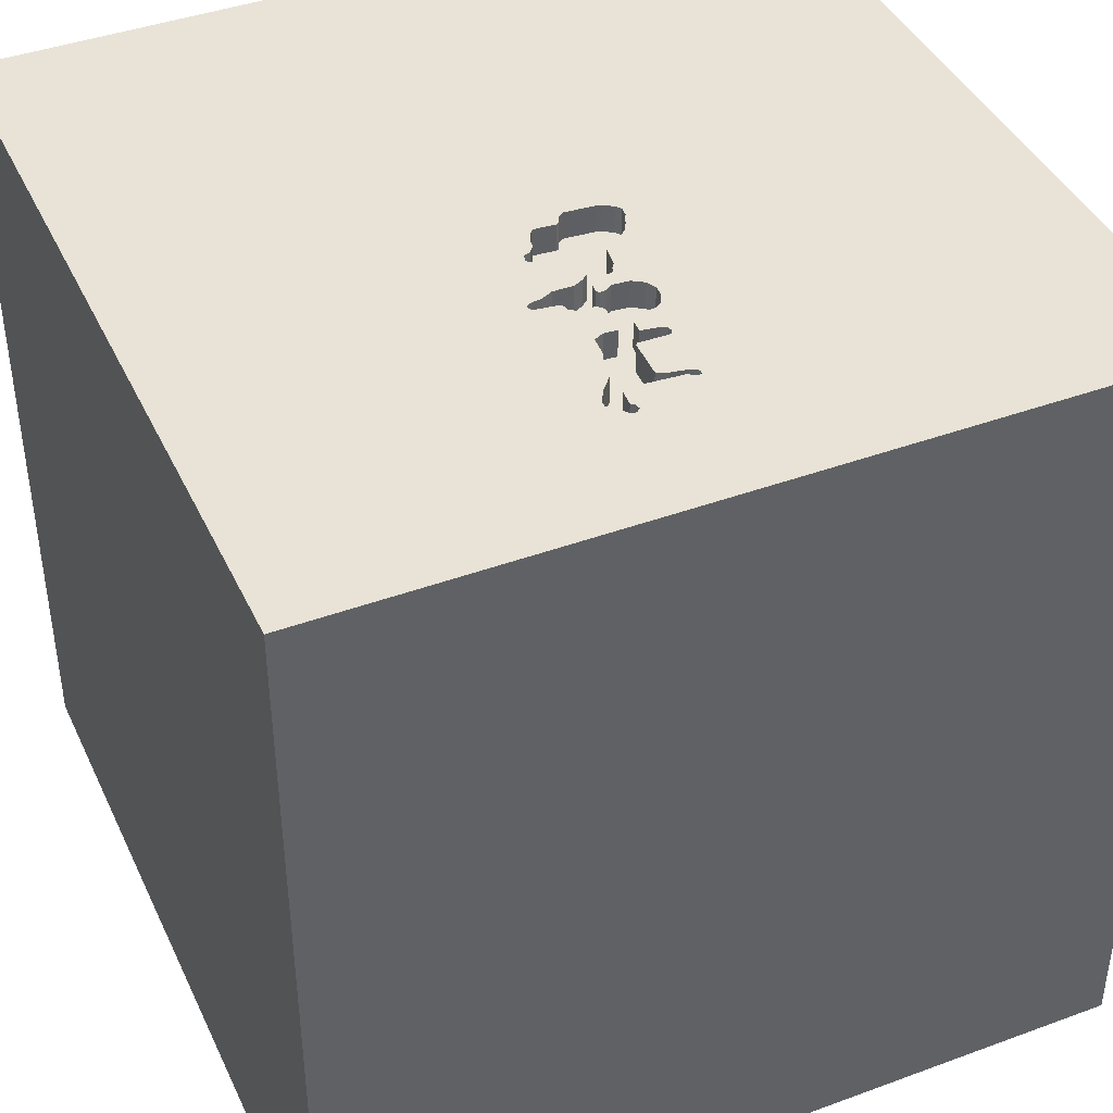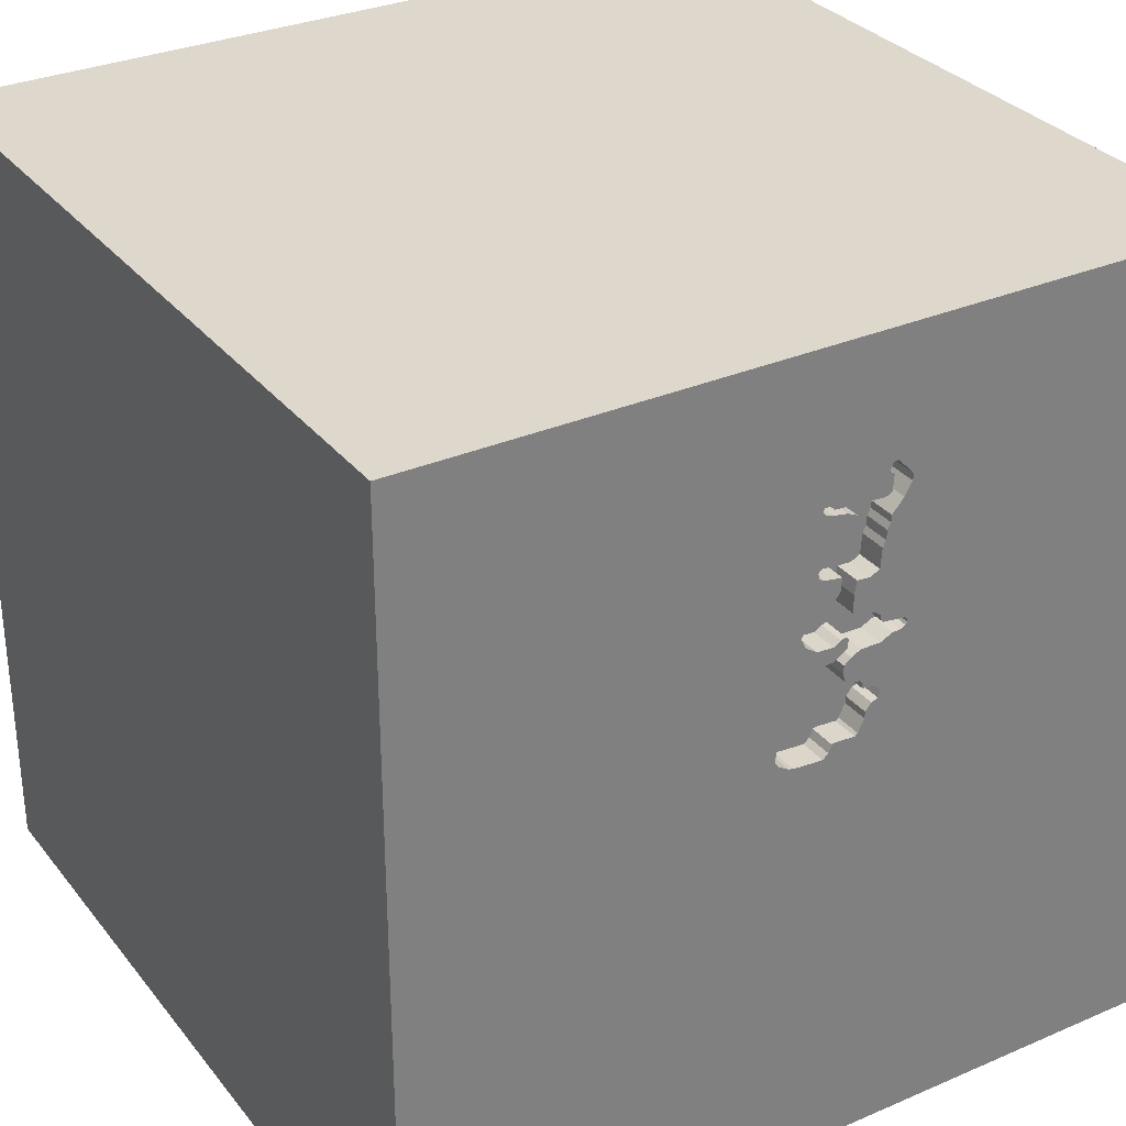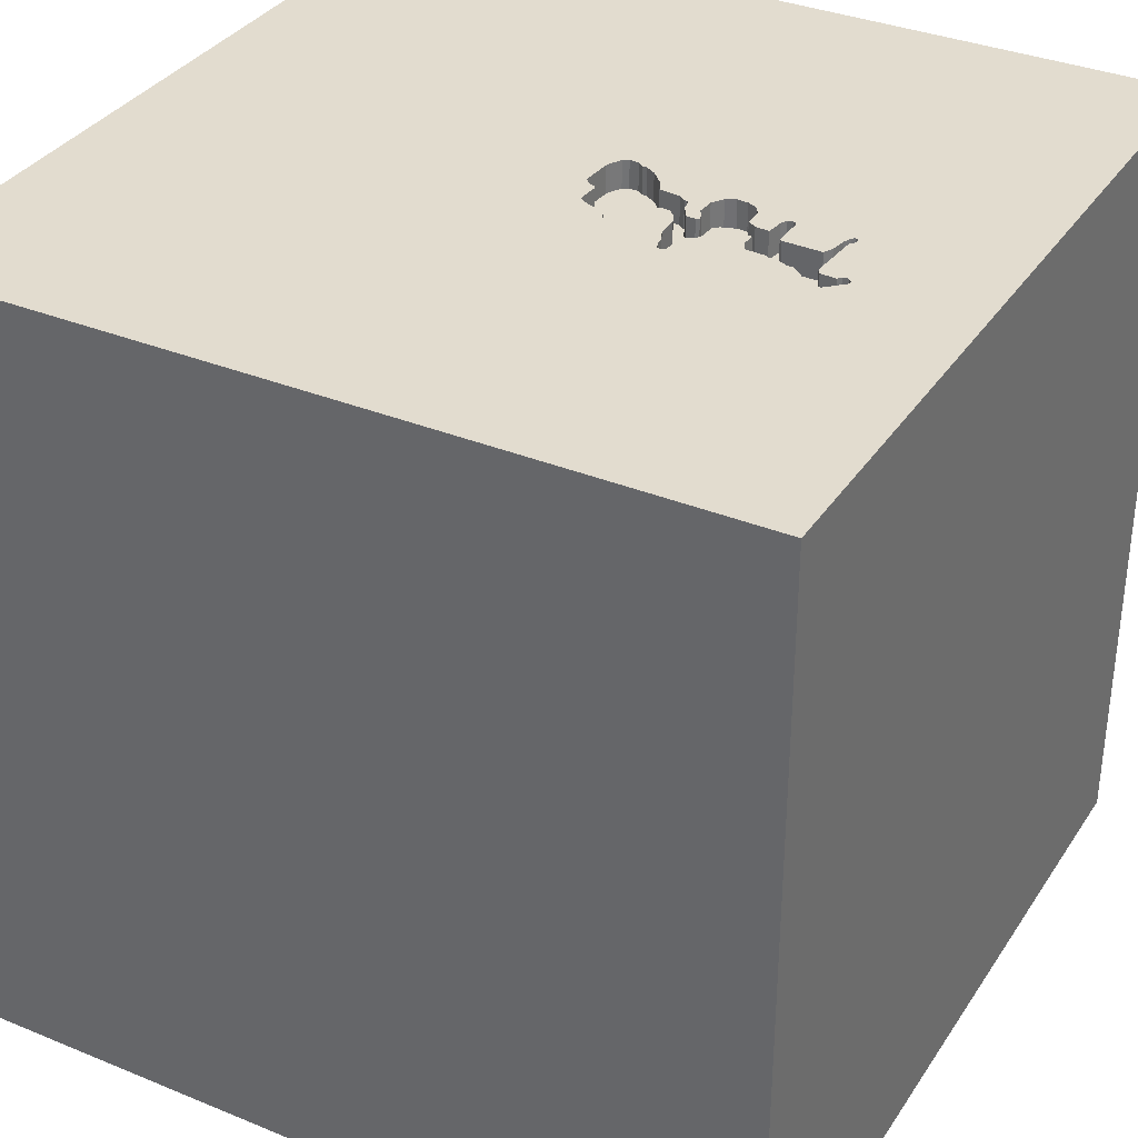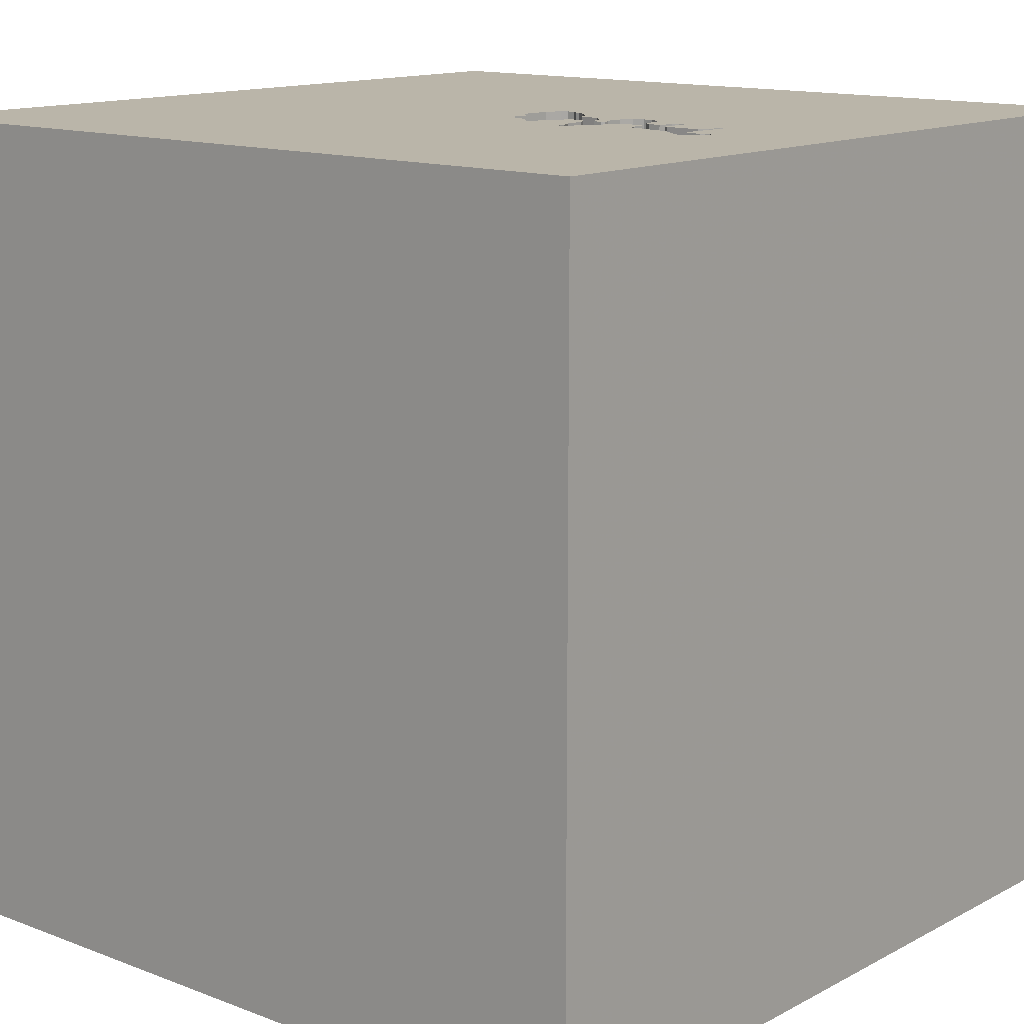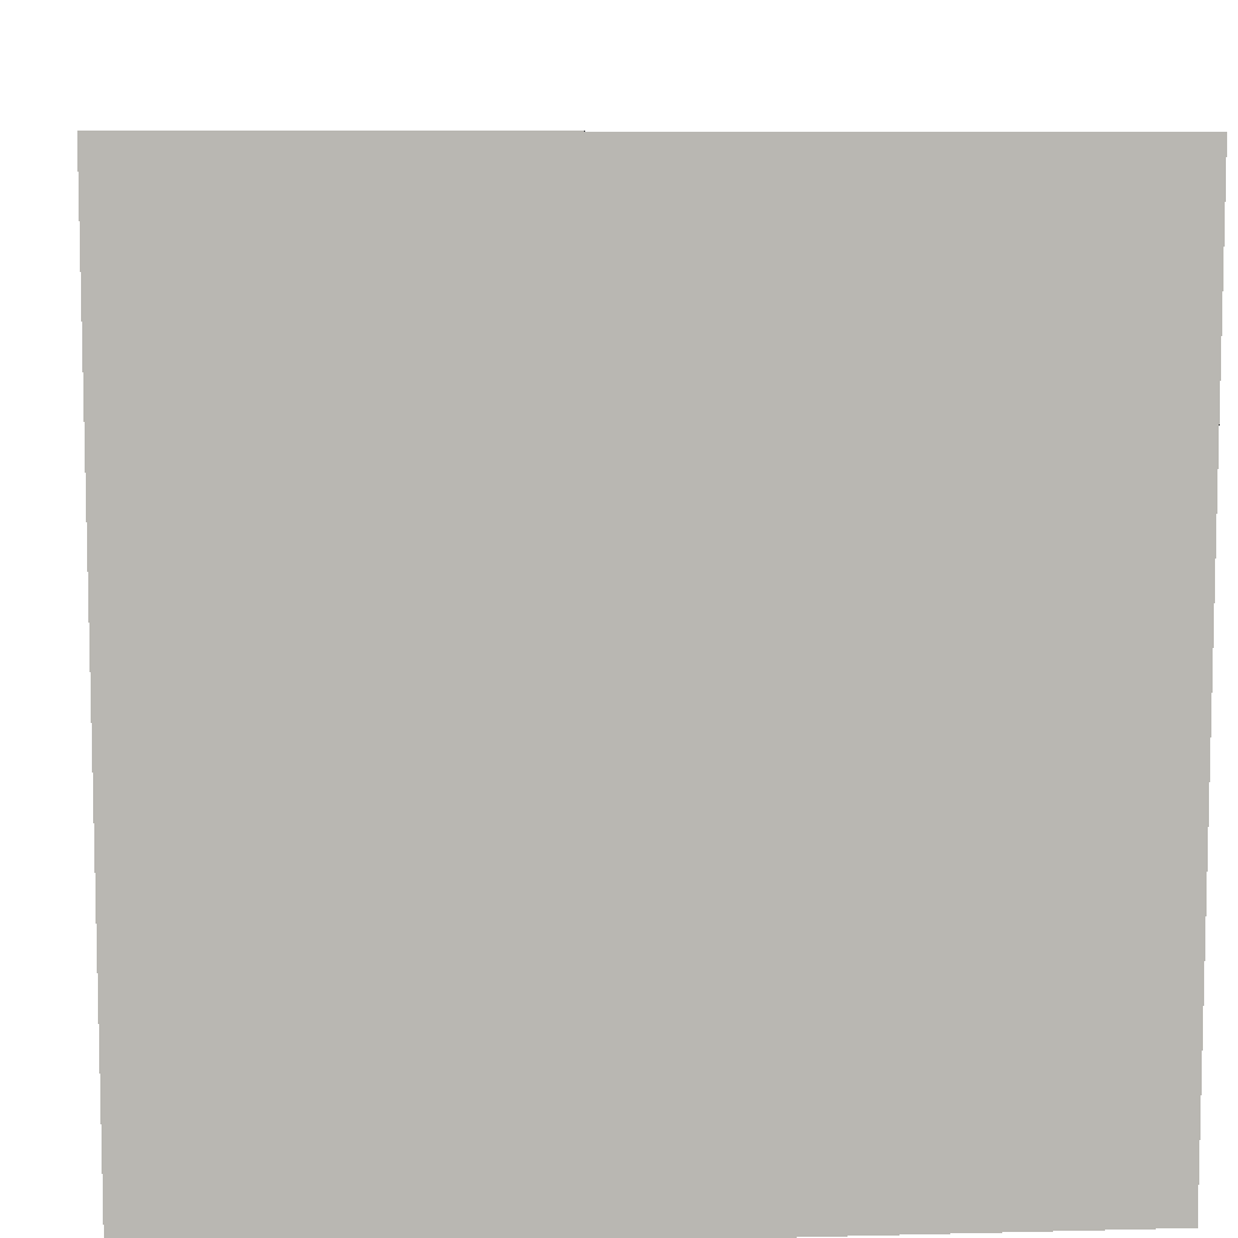
<metadata>
{"format":"obj","ext":"obj","renderer":"f3d","projection":"perspective","resolution":1024,"background":"white","views":[{"elev":41.9,"azim":-23.8,"up":"+Y"},{"elev":31.3,"azim":148.5,"up":"+Z"},{"elev":34.6,"azim":-61.2,"up":"+Y"},{"elev":13.5,"azim":-49.5,"up":"+Y"},{"elev":8.3,"azim":-4.0,"up":"+Z"}]}
</metadata>
<code>
o carriage_186
v -0.2228 1.5 1.057
v -0.201 1.5 0.5137
v -0.201 1.4 0.5137
v -0.04287 1.5 0.6645
v -0.04287 1.4 0.6645
v 0.02548 1.5 0.3752
v -0.08139 1.5 0.7678
v 0.07532 1.5 0.2823
v 0.07532 1.4 0.2823
v -0.03062 1.5 0.4195
v -0.03062 1.4 0.4195
v 0.009417 1.5 0.3982
v -0.2498 1.5 0.4524
v -0.2498 1.4 0.4524
v -0.2586 1.5 0.9241
v -0.2586 1.4 0.9241
v 0.03562 1.5 0.2988
v 0.03562 1.4 0.2988
v -0.2875 1.5 0.9944
v -0.2875 1.4 0.9944
v 0.0158 1.5 0.7216
v -0.6771 0.07812 1.5
v -0.7812 -1.5 -0.1823
v -0.8984 1.5 0.3516
v -0.5078 0.5208 1.5
v -0.1343 1.5 0.3159
v 0.1552 1.5 0.1047
v -0.1746 1.5 0.5493
v -0.1746 1.4 0.5493
v -0.205 1.5 0.4315
v -0.08326 1.5 0.4833
v -0.08326 1.4 0.4833
v -0.05482 1.5 0.4901
v -0.1861 1.5 0.5412
v -0.19 1.5 0.7699
v -0.19 1.4 0.7699
v -0.05165 1.5 0.9289
v -0.05165 1.4 0.9289
v 0.1181 1.5 0.08289
v 0.1659 1.5 0.1585
v 0.1659 1.4 0.1585
v -0.1123 1.5 0.5536
v -0.1123 1.4 0.5536
v -0.1501 1.5 0.6811
v -0.1976 1.5 0.5332
v -0.1976 1.4 0.5332
v -0.1994 1.5 1.044
v -0.1994 1.4 1.044
v 0.1498 1.5 0.1815
v 0.1498 1.4 0.1815
v 0.1823 0.4818 1.5
v 0.4167 -0.1562 1.5
v 1.5 1.5 1.5
v -0.03642 -0.2014 -1.5
v 0.3906 -0.638 1.5
v 0.4427 -1.5 0.1562
v 0.1562 -1.5 0.625
v 0.1693 -1.5 -0.3906
v 0.5469 1.5 0.1302
v 0.1562 1.5 1.25
v 0.2995 1.5 0.7812
v -0.08902 1.5 0.9118
v -0.07011 1.5 0.3638
v 0.04258 1.5 0.7523
v -0.2071 1.5 1.051
v 1.5 -1.5 1.5
v -0.1042 -0.1562 1.5
v -0.1562 -1.5 0.1562
v -0.1562 -1.5 -1.25
v -0.1021 1.5 0.6844
v -0.09777 1.5 0.4148
v -0.1035 1.5 0.5636
v -0.1091 1.5 0.3223
v -0.1298 1.5 0.1138
v -0.1014 1.5 0.9495
v -0.08902 1.4 0.9118
v -0.3042 1.5 0.4727
v -0.3042 1.4 0.4727
v -0.005363 1.5 0.9562
v -0.005363 1.4 0.9562
v 0.04134 1.5 0.6318
v 0.04134 1.4 0.6318
v -0.2011 1.5 1.034
v -0.2148 1.5 1.057
v -0.2148 1.4 1.057
v -0.07434 1.5 0.4936
v -0.07434 1.4 0.4936
v -0.3004 1.5 0.4875
v -0.3004 1.4 0.4875
v -0.2012 1.5 0.7932
v 1.25 -0.1562 1.5
v 0.9896 -1.5 0.01302
v -0.1876 1.5 0.9435
v 0.07145 1.5 0.6146
v 0.127 1.5 0.2329
v -0.1855 1.5 0.2208
v -0.1855 1.4 0.2208
v 0.0378 1.5 0.9592
v 0.0378 1.4 0.9592
v 0.09928 1.5 0.07676
v 0.09928 1.4 0.07676
v -0.2148 1.5 0.8501
v -0.2148 1.4 0.8501
v 0.03711 1.5 0.7616
v 0.03711 1.4 0.7616
v -0.05482 1.4 0.4901
v -0.001512 1.5 0.4167
v -0.001512 1.4 0.4167
v -0.2166 1.5 1.014
v -0.2166 1.4 1.014
v -0.2012 1.4 0.7932
v -0.03155 1.5 0.08692
v -0.05307 1.5 0.1192
v -0.05307 1.4 0.1192
v -0.1501 1.4 0.6811
v -0.2912 1.5 0.4929
v 0.01581 1.4 0.7216
v -0.1626 1.5 0.1694
v -0.5208 -1.5 0.4687
v -0.4036 -1.5 -0.7292
v -1.5 -0.638 -0.3906
v -1.5 0.1823 -1.094
v -1.5 0.5208 0.4688
v -1.5 0.4427 -0.1562
v -1.5 0.1823 0.7812
v -1.5 -0.1823 0.1562
v -1.5 -0.1562 -0.4427
v -1.5 1.5 1.5
v -1.5 1.198 0
v -1.5 -0.5208 0.5599
v -1.5 -1.5 -1.5
v -1.5 1.5 -1.5
v -1.5 -1.5 1.5
v -0.1643 1.5 0.1933
v -0.1643 1.4 0.1933
v -0.07866 1.5 0.7632
v -0.07866 1.4 0.7632
v 0.01282 1.5 0.972
v -0.2169 1.5 0.2571
v -0.2169 1.4 0.2571
v -0.2859 1.5 0.9704
v 0.02888 1.5 0.949
v 0.07434 1.5 0.5039
v 0.07434 1.4 0.5039
v -0.09395 1.5 0.6368
v -0.09395 1.4 0.6368
v -0.2036 1.5 0.8268
v 0.003721 1.5 0.632
v 0.03912 1.5 0.7328
v 0.03912 1.4 0.7328
v -0.2789 1.5 0.4552
v 0.03285 1.5 0.477
v -0.1943 1.5 0.278
v -0.1943 1.4 0.278
v -0.09777 1.4 0.4148
v -0.2912 1.4 0.4929
v -0.2126 1.5 0.9562
v -0.2292 1.5 1.056
v -0.1327 1.5 0.4317
v -0.1327 1.4 0.4317
v -0.1261 1.5 0.6828
v 0.127 1.4 0.2329
v -0.1152 1.5 0.9486
v -0.2988 1.5 0.4635
v 0.1552 1.4 0.1047
v 0.032 1.5 0.9733
v 0.032 1.4 0.9733
v 0.1488 1.5 0.1959
v 1.5 -0.3455 0.3817
v 1.5 1.5 -1.5
v 1.5 -1.5 -1.5
v 0.02888 1.4 0.949
v 0.02548 1.4 0.3752
v 0.08851 1.5 0.5772
v 0.08851 1.4 0.5772
v 0.008749 1.5 0.4078
v 0.008749 1.4 0.4078
v -0.1466 1.5 0.2861
v -0.1466 1.4 0.2861
v 0.01282 1.4 0.972
v 0.1488 1.4 0.1959
v 0.009417 1.4 0.3982
v -0.1995 1.5 0.5221
v -0.01103 1.5 0.06907
v -0.01103 1.4 0.06907
v -0.2126 1.4 0.9562
v 0.1366 1.5 0.09382
v 0.00077 1.5 0.9374
v -0.07212 1.5 0.3925
v -0.07212 1.4 0.3925
v -0.1021 1.4 0.6844
v -0.09441 1.5 0.5741
v -0.09441 1.4 0.5741
v 0.09119 1.5 0.5389
v -0.3646 1.5 0.7031
v 0.1578 1.5 0.17
v -0.04315 1.5 0.115
v -0.04315 1.4 0.115
v -0.02134 1.5 0.6322
v -0.02134 1.4 0.6322
v -0.2029 1.5 1.024
v -0.2029 1.4 1.024
v -0.2036 1.4 0.8268
v -0.2165 1.5 0.874
v -0.2165 1.4 0.874
v 0.02719 1.5 0.7657
v -0.1876 1.4 0.9435
v 0.1181 1.4 0.08289
v 0.8333 -0.1562 1.5
v -0.21 1.5 0.5034
v -0.2023 1.5 0.9473
v -0.2859 1.4 0.9704
v -0.2101 1.5 0.2287
v -0.2101 1.4 0.2287
v 0.09119 1.4 0.5389
v -0.07011 1.4 0.3638
v -0.08413 1.5 0.7724
v -0.08413 1.4 0.7724
v -0.205 1.4 0.4315
v -0.1401 1.5 0.1227
v -0.1401 1.4 0.1227
v -0.08092 1.5 0.4497
v -0.08092 1.4 0.4497
v -0.1873 1.5 0.7318
v 0.1682 1.5 0.1249
v 0.1682 1.4 0.1249
v -0.1476 1.5 0.3005
v -0.2023 1.4 0.9473
v -0.2988 1.4 0.4635
v -0.1343 1.4 0.3159
v -0.2789 1.4 0.4552
v -0.04621 1.5 0.7124
v -0.04621 1.4 0.7124
v -0.1349 1.5 0.1183
v 0.00077 1.4 0.9374
v -0.2292 1.4 1.056
v 0.04258 1.4 0.7523
v -0.0295 1.5 0.4726
v -0.0295 1.4 0.4726
v -0.21 1.4 0.5034
v -0.185 1.5 0.6979
v -0.185 1.4 0.6979
v -0.03155 1.4 0.08692
v -0.1298 1.4 0.1138
v 0.03285 1.4 0.477
v -0.1626 1.4 0.1694
v -0.2055 1.5 0.5085
v 0.07145 1.4 0.6146
v 0.02719 1.4 0.7657
v -0.1476 1.4 0.3005
v -0.08216 1.5 0.3292
v -0.08216 1.4 0.3292
f 133 22 128
f 133 125 130
f 130 121 133
f 119 66 133
f 66 55 133
f 128 125 133
f 133 23 119
f 119 57 66
f 131 23 133
f 125 126 130
f 126 121 130
f 121 131 133
f 55 67 133
f 67 22 133
f 23 68 119
f 68 57 119
f 131 120 23
f 128 123 125
f 22 25 128
f 67 25 22
f 125 123 126
f 126 127 121
f 55 52 67
f 123 124 126
f 23 58 68
f 68 56 57
f 120 58 23
f 56 66 57
f 67 51 25
f 124 127 126
f 127 131 121
f 55 209 52
f 128 124 123
f 56 92 66
f 66 209 55
f 52 51 67
f 51 128 25
f 58 56 68
f 128 129 124
f 124 132 127
f 66 91 209
f 131 69 120
f 209 51 52
f 127 122 131
f 209 53 51
f 51 53 128
f 195 24 128
f 132 122 127
f 120 171 58
f 129 132 124
f 58 92 56
f 66 53 91
f 24 132 128
f 132 129 128
f 169 53 66
f 91 53 209
f 69 171 120
f 171 92 58
f 92 171 66
f 169 66 171
f 128 1 158
f 141 15 195
f 141 195 128
f 128 158 19
f 128 19 141
f 90 35 224
f 195 147 90
f 195 90 224
f 28 34 45
f 45 183 195
f 195 42 28
f 195 28 45
f 73 26 24
f 13 73 24
f 195 116 88
f 195 88 77
f 151 13 24
f 24 195 77
f 24 77 164
f 24 164 151
f 220 24 118
f 220 234 74
f 220 132 24
f 75 163 83
f 47 65 84
f 75 83 47
f 1 128 60
f 60 75 47
f 60 47 84
f 84 1 60
f 102 147 195
f 15 204 102
f 195 15 102
f 195 224 241
f 44 161 70
f 70 72 42
f 42 195 241
f 44 70 42
f 241 44 42
f 210 116 195
f 195 183 2
f 2 247 210
f 195 2 210
f 24 26 227
f 213 96 134
f 24 227 178
f 213 134 118
f 24 178 153
f 213 118 24
f 139 213 24
f 24 153 139
f 30 159 71
f 73 13 30
f 30 71 73
f 132 220 74
f 157 109 201
f 201 83 163
f 93 211 157
f 201 163 93
f 93 157 201
f 61 188 142
f 79 75 60
f 138 79 60
f 61 142 98
f 61 98 166
f 166 138 60
f 61 166 60
f 145 192 72
f 72 70 145
f 251 73 71
f 71 189 63
f 63 251 71
f 197 112 74
f 113 197 74
f 62 37 188
f 62 188 61
f 100 39 132
f 132 74 112
f 184 100 132
f 132 112 184
f 131 171 69
f 7 217 62
f 61 149 64
f 136 7 62
f 61 64 104
f 206 136 62
f 62 61 104
f 104 206 62
f 39 59 132
f 132 131 122
f 61 194 174
f 81 148 4
f 61 174 94
f 61 94 81
f 4 232 21
f 21 149 61
f 61 81 4
f 4 21 61
f 39 187 27
f 39 27 59
f 53 60 128
f 53 61 60
f 148 199 4
f 40 196 49
f 59 27 225
f 40 49 168
f 59 225 40
f 168 95 59
f 59 40 168
f 54 131 132
f 59 194 61
f 143 194 59
f 86 33 238
f 152 143 59
f 59 86 238
f 59 238 152
f 59 95 8
f 59 8 17
f 54 171 131
f 170 169 171
f 59 61 53
f 59 17 6
f 222 31 86
f 59 6 12
f 10 222 86
f 59 12 176
f 86 59 176
f 107 10 86
f 86 176 107
f 170 53 169
f 170 132 59
f 170 54 132
f 170 59 53
f 170 171 54
f 236 110 20
f 236 202 110
f 236 20 158
f 110 212 20
f 85 202 236
f 201 109 110
f 110 202 201
f 19 158 20
f 236 158 1
f 212 110 186
f 141 19 20
f 20 212 141
f 85 48 202
f 1 84 85
f 85 236 1
f 109 157 110
f 186 16 212
f 186 110 157
f 65 47 48
f 48 85 65
f 83 201 202
f 202 48 83
f 84 65 85
f 228 16 186
f 15 141 212
f 212 16 15
f 157 211 186
f 48 47 83
f 228 205 16
f 228 186 211
f 207 205 228
f 204 15 16
f 16 205 204
f 211 93 228
f 207 76 205
f 207 228 93
f 76 207 38
f 76 203 205
f 207 93 163
f 207 163 75
f 102 204 205
f 205 103 102
f 76 38 62
f 38 207 80
f 76 218 203
f 203 103 205
f 75 79 80
f 80 207 75
f 37 62 38
f 80 235 38
f 62 217 218
f 218 76 62
f 218 111 203
f 103 203 102
f 79 138 80
f 188 37 38
f 38 235 188
f 80 172 235
f 217 7 218
f 218 36 111
f 90 147 203
f 203 111 90
f 147 102 203
f 180 80 138
f 172 80 180
f 235 172 188
f 7 136 137
f 137 218 7
f 218 115 36
f 111 36 90
f 172 180 167
f 142 188 172
f 218 137 115
f 136 206 137
f 36 115 242
f 35 90 36
f 138 166 167
f 167 180 138
f 167 99 172
f 172 99 142
f 137 191 115
f 249 137 206
f 224 35 36
f 36 242 224
f 44 241 242
f 242 115 44
f 166 98 167
f 99 167 98
f 98 142 99
f 137 233 191
f 161 44 115
f 115 191 161
f 249 233 137
f 242 241 224
f 233 5 191
f 70 161 191
f 117 233 249
f 206 104 105
f 105 249 206
f 5 233 4
f 191 5 146
f 145 70 191
f 191 146 145
f 21 232 233
f 233 117 21
f 150 117 249
f 237 249 105
f 232 4 233
f 146 5 200
f 149 21 117
f 117 150 149
f 237 150 249
f 104 64 237
f 237 105 104
f 4 199 200
f 200 5 4
f 146 200 193
f 146 193 145
f 64 149 150
f 150 237 64
f 200 199 148
f 106 193 200
f 192 145 193
f 148 81 82
f 82 200 148
f 193 106 87
f 245 106 200
f 72 192 193
f 193 43 72
f 82 175 200
f 193 87 43
f 87 106 86
f 106 245 239
f 245 200 175
f 43 42 72
f 82 248 175
f 81 94 248
f 248 82 81
f 32 43 87
f 33 86 106
f 86 31 87
f 106 239 33
f 152 238 239
f 239 245 152
f 144 245 175
f 43 29 42
f 94 174 175
f 175 248 94
f 32 29 43
f 32 87 31
f 238 33 239
f 245 144 152
f 175 215 144
f 28 42 29
f 174 194 175
f 32 3 29
f 31 222 32
f 143 152 144
f 215 175 194
f 144 215 143
f 34 28 29
f 29 46 34
f 32 160 3
f 46 29 3
f 223 32 222
f 194 143 215
f 45 34 46
f 223 160 32
f 160 240 3
f 183 45 46
f 46 3 183
f 222 10 223
f 160 223 155
f 240 160 219
f 247 2 3
f 3 240 247
f 3 2 183
f 11 223 10
f 71 159 160
f 160 155 71
f 155 223 190
f 219 14 240
f 219 160 30
f 210 247 240
f 11 190 223
f 159 30 160
f 155 190 71
f 14 219 13
f 156 240 14
f 30 13 219
f 240 156 210
f 190 11 216
f 10 107 108
f 108 11 10
f 189 71 190
f 13 151 14
f 231 156 14
f 116 210 156
f 63 189 190
f 190 216 63
f 182 216 11
f 108 182 11
f 231 14 151
f 231 229 156
f 156 89 116
f 216 182 173
f 177 182 108
f 107 176 177
f 177 108 107
f 151 164 229
f 229 231 151
f 156 229 78
f 88 116 89
f 156 78 89
f 216 252 63
f 173 18 216
f 173 182 6
f 182 177 12
f 176 12 177
f 164 77 78
f 78 229 164
f 77 88 89
f 89 78 77
f 251 63 252
f 252 216 18
f 18 173 17
f 12 6 182
f 6 17 173
f 252 230 73
f 73 251 252
f 252 18 114
f 17 8 18
f 230 26 73
f 179 230 252
f 179 252 114
f 198 114 18
f 9 18 8
f 230 250 26
f 179 250 230
f 179 114 135
f 114 198 113
f 18 9 198
f 8 95 9
f 227 26 250
f 250 179 227
f 179 135 97
f 114 246 135
f 197 113 198
f 113 74 114
f 162 198 9
f 162 9 95
f 178 227 179
f 154 179 97
f 134 96 97
f 97 135 134
f 246 114 221
f 118 134 135
f 135 246 118
f 198 243 112
f 112 197 198
f 244 114 74
f 162 50 198
f 95 168 162
f 153 178 179
f 179 154 153
f 97 140 154
f 246 221 118
f 221 114 244
f 185 243 198
f 74 234 244
f 162 181 50
f 50 101 198
f 181 162 168
f 97 214 140
f 154 140 153
f 96 213 214
f 214 97 96
f 220 118 221
f 234 220 221
f 221 244 234
f 243 185 112
f 185 198 101
f 168 49 50
f 50 181 168
f 101 50 208
f 140 214 139
f 139 153 140
f 213 139 214
f 184 112 185
f 100 184 185
f 185 101 100
f 49 196 50
f 101 208 39
f 39 100 101
f 165 208 50
f 196 40 41
f 41 50 196
f 208 165 187
f 187 39 208
f 165 50 41
f 27 187 165
f 226 165 41
f 40 225 226
f 226 41 40
f 165 226 27
f 225 27 226

</code>
